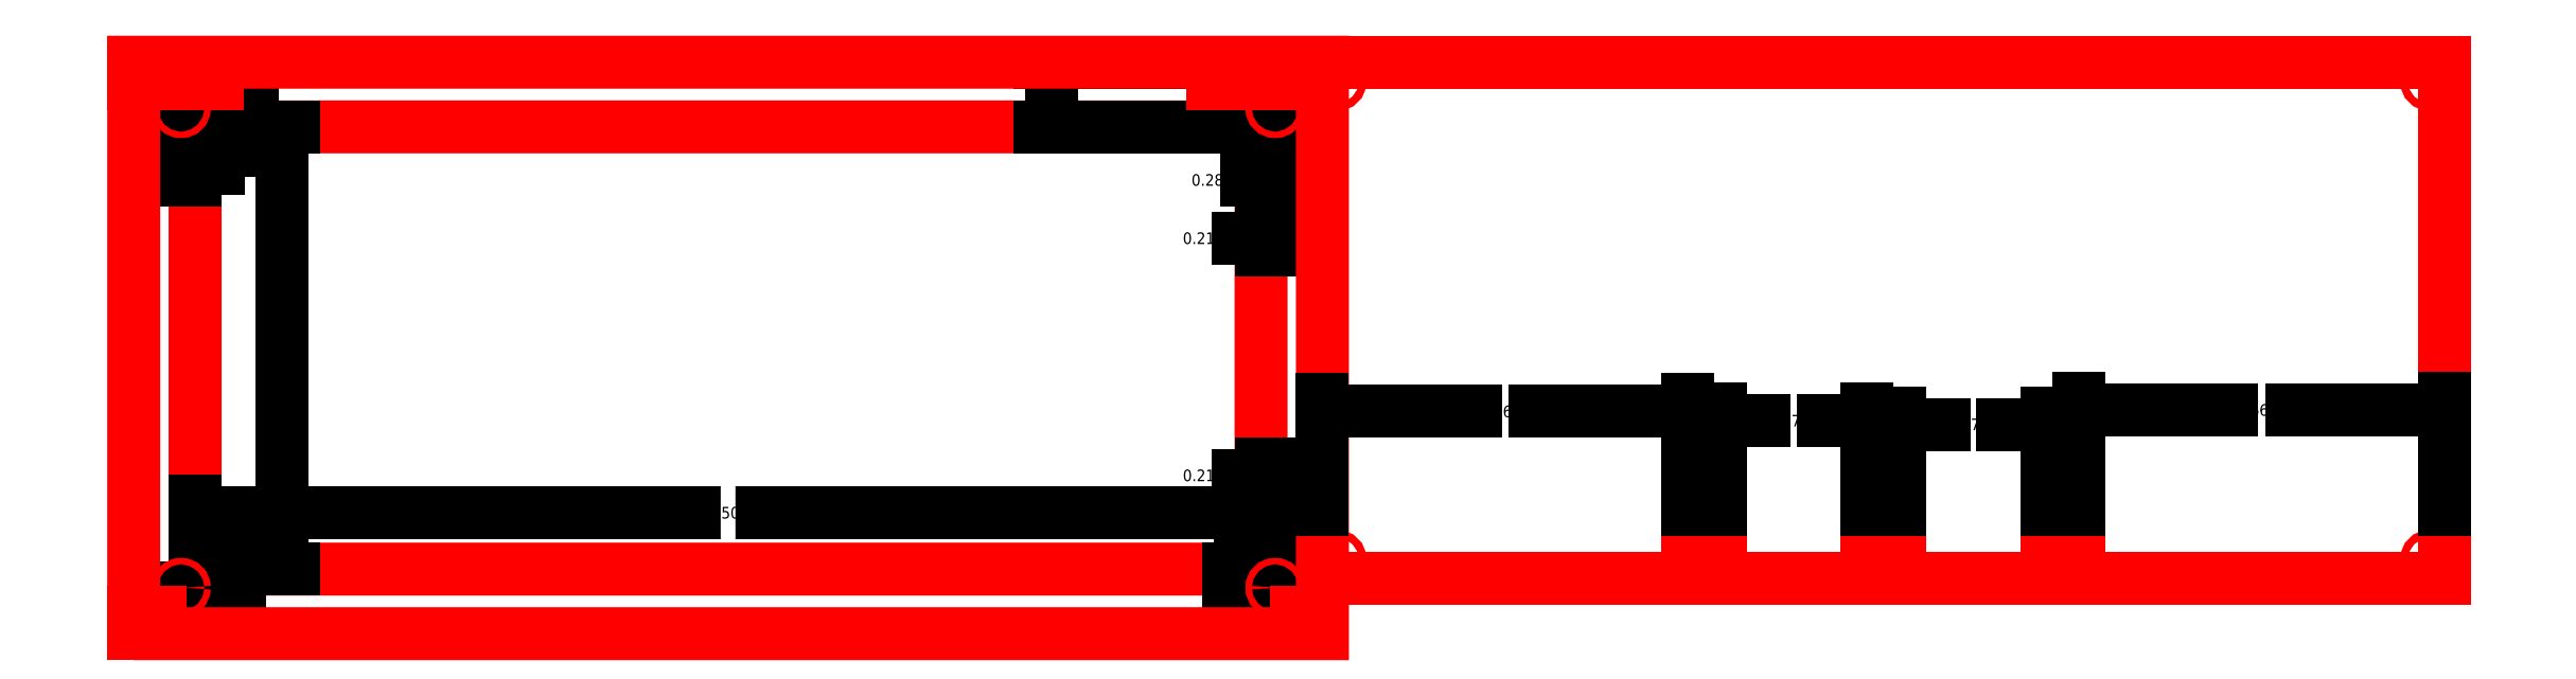
<metadata>
{"format":"dxf","ext":"dxf","renderer":"ezdxf+matplotlib","layout":"modelspace","background":"white","min_lineweight":24,"dpi":150}
</metadata>
<code>
0
SECTION
2
ENTITIES
0
POINT
8
non-cut features
10
-3.764
20
5.896
30
0
50
90
0
POINT
8
non-cut features
10
14.24
20
6.396
30
0
50
90
0
POINT
8
non-cut features
10
14.72
20
-2.729
30
0
50
90
0
LINE
8
0
10
-3.764
20
6.396
30
0
11
-3.764
21
6.396
31
0
0
LWPOLYLINE
8
0
90
        4
70
     1
43
0
10
13.72
20
-1.729
10
13.72
20
5.121
10
-2.781
20
5.121
10
-2.781
20
-1.729
0
DIMENSION
360
352D
8
dimensions
2
*D8
10
10.48
20
6.123
30
0
11
10.48
21
5.622
31
0
70
    32
71
     5
42
1.002
3
Standard
13
13.72
23
5.121
33
0
14
13.72
24
6.123
34
0
50
90
0
DIMENSION
360
3551
8
dimensions
2
*D9
10
-1.442
20
5.121
30
0
11
-1.442
21
1.696
31
0
70
    32
71
     5
42
6.85
3
Standard
13
-2.781
23
-1.729
33
0
14
-2.781
24
5.121
34
0
50
90
0
DIMENSION
360
356B
8
dimensions
2
*D10
10
-2.781
20
-0.8554
30
0
11
5.469
21
-0.8554
31
0
70
    32
71
     5
42
16.5
3
Standard
13
13.72
23
-1.729
33
0
14
-2.781
24
-1.729
34
0
50
180
0
DIMENSION
360
3735
8
dimensions
2
*D11
10
-2.279
20
-1.729
30
0
11
-1.637
21
-1.369
31
0
70
    32
71
     5
42
0.2875
3
Standard
13
-2.998
23
-2.017
33
0
14
-2.781
24
-1.729
34
0
50
90
0
DIMENSION
8
dimensions
2
*D13
10
-2.781
20
4.471
30
0
11
-1.959
21
4.471
31
0
70
    32
71
     5
42
0.2175
3
Standard
13
-2.998
23
5.408
33
0
14
-2.781
24
5.058
34
0
50
180
0
DIMENSION
360
37B8
8
dimensions
2
*D14
10
-2.08
20
5.121
30
0
11
-2.722
21
4.761
31
0
70
    32
71
     5
42
0.2875
3
Standard
13
-2.998
23
5.408
33
0
14
-2.781
24
5.121
34
0
50
90
0
DIMENSION
360
38BC
8
dimensions
2
*D15
10
13.72
20
-0.2773
30
0
11
12.9
21
-0.2773
31
0
70
    32
71
     5
42
0.2175
3
Standard
13
13.94
23
-2.017
33
0
14
13.72
24
-1.729
34
0
50
180
0
DIMENSION
360
391D
8
dimensions
2
*D16
10
13.67
20
5.121
30
0
11
13.03
21
4.299
31
0
70
   160
71
     5
42
0.2875
3
Standard
13
13.94
23
5.408
33
0
14
13.72
24
5.121
34
0
50
90
0
DIMENSION
360
3942
8
dimensions
2
*D17
10
13.72
20
3.397
30
0
11
12.9
21
3.397
31
0
70
    32
71
     5
42
0.2175
3
Standard
13
13.94
23
5.408
33
0
14
13.72
24
5.121
34
0
50
180
0
DIMENSION
360
39F1
8
dimensions
2
*D18
10
13.39
20
-1.729
30
0
11
14.03
21
-1.369
31
0
70
    32
71
     5
42
0.2875
3
Standard
13
13.94
23
-2.017
33
0
14
13.72
24
-1.729
34
0
50
90
0
CIRCLE
8
0
10
-2.998
20
-2.017
30
0
40
0.0492
0
CIRCLE
8
0
10
-2.998
20
5.408
30
0
40
0.0492
0
CIRCLE
8
0
10
13.94
20
-2.017
30
0
40
0.0492
0
CIRCLE
8
0
10
13.94
20
5.408
30
0
40
0.0492
0
LWPOLYLINE
8
0
90
        4
70
     1
43
0
10
-3.323
20
-2.729
10
-3.323
20
-2.403
10
-3.731
20
-2.403
10
-3.731
20
-2.729
0
LWPOLYLINE
8
0
90
        4
70
     1
43
0
10
14.67
20
-2.729
10
14.67
20
-2.403
10
14.26
20
-2.403
10
14.26
20
-2.729
0
LWPOLYLINE
8
0
90
        4
70
     1
43
0
10
-2.03
20
5.797
10
-2.03
20
6.123
10
-3.73
20
6.123
10
-3.73
20
5.797
0
LWPOLYLINE
8
0
90
        4
70
     1
43
0
10
14.67
20
5.797
10
14.67
20
6.123
10
12.97
20
6.123
10
12.97
20
5.797
0
LWPOLYLINE
8
0
90
        4
70
     1
43
0
10
-3.731
20
-2.729
10
-3.731
20
6.123
10
14.67
20
6.123
10
14.67
20
-2.729
0
LWPOLYLINE
8
0
90
        4
70
     0
43
0
10
14.67
20
-1.877
10
32.04
20
-1.877
10
32.04
20
6.123
10
14.67
20
6.123
0
CIRCLE
8
0
10
14.88
20
-1.589
30
0
40
0.0591
0
CIRCLE
8
0
10
14.88
20
5.836
30
0
40
0.0591
0
CIRCLE
8
0
10
31.82
20
5.836
30
0
40
0.0591
0
CIRCLE
8
0
10
31.82
20
-1.589
30
0
40
0.0591
0
LWPOLYLINE
8
0
90
        4
70
     1
43
0
10
20.83
20
-1.877
10
20.83
20
-0.8767
10
20.33
20
-0.8767
10
20.33
20
-1.877
0
LWPOLYLINE
8
0
90
        4
70
     1
43
0
10
26.38
20
-1.877
10
26.38
20
-0.8767
10
25.88
20
-0.8767
10
25.88
20
-1.877
0
LWPOLYLINE
8
0
90
        4
70
     1
43
0
10
23.6
20
-1.877
10
23.6
20
-0.8767
10
23.1
20
-0.8767
10
23.1
20
-1.877
0
DIMENSION
360
30C
8
dimensions
2
*D53
10
14.67
20
0.7136
30
0
11
17.5
21
0.7136
31
0
70
    32
71
     5
42
5.66
3
Standard
13
20.33
23
-0.8767
33
0
14
14.67
24
-0.8767
34
0
50
180
0
DIMENSION
360
30F
8
dimensions
2
*D54
10
32.04
20
0.7361
30
0
11
29.21
21
0.7361
31
0
70
   160
71
     5
42
5.66
3
Standard
13
26.38
23
-0.8767
33
0
14
32.04
24
-0.8767
34
0
50
180
0
DIMENSION
360
3e+22
8
dimensions
2
*D55
10
23.1
20
0.5696
30
0
11
21.96
21
0.5696
31
0
70
    32
71
     5
42
2.275
3
Standard
13
20.83
23
-0.8767
33
0
14
23.1
24
-0.8767
34
0
50
180
0
DIMENSION
360
3e+25
8
dimensions
2
*D56
10
25.88
20
0.5129
30
0
11
24.74
21
0.5129
31
0
70
    32
71
     5
42
2.275
3
Standard
13
23.6
23
-0.8767
33
0
14
25.88
24
-0.8767
34
0
50
180
0
ENDSEC
0
EOF

</code>
